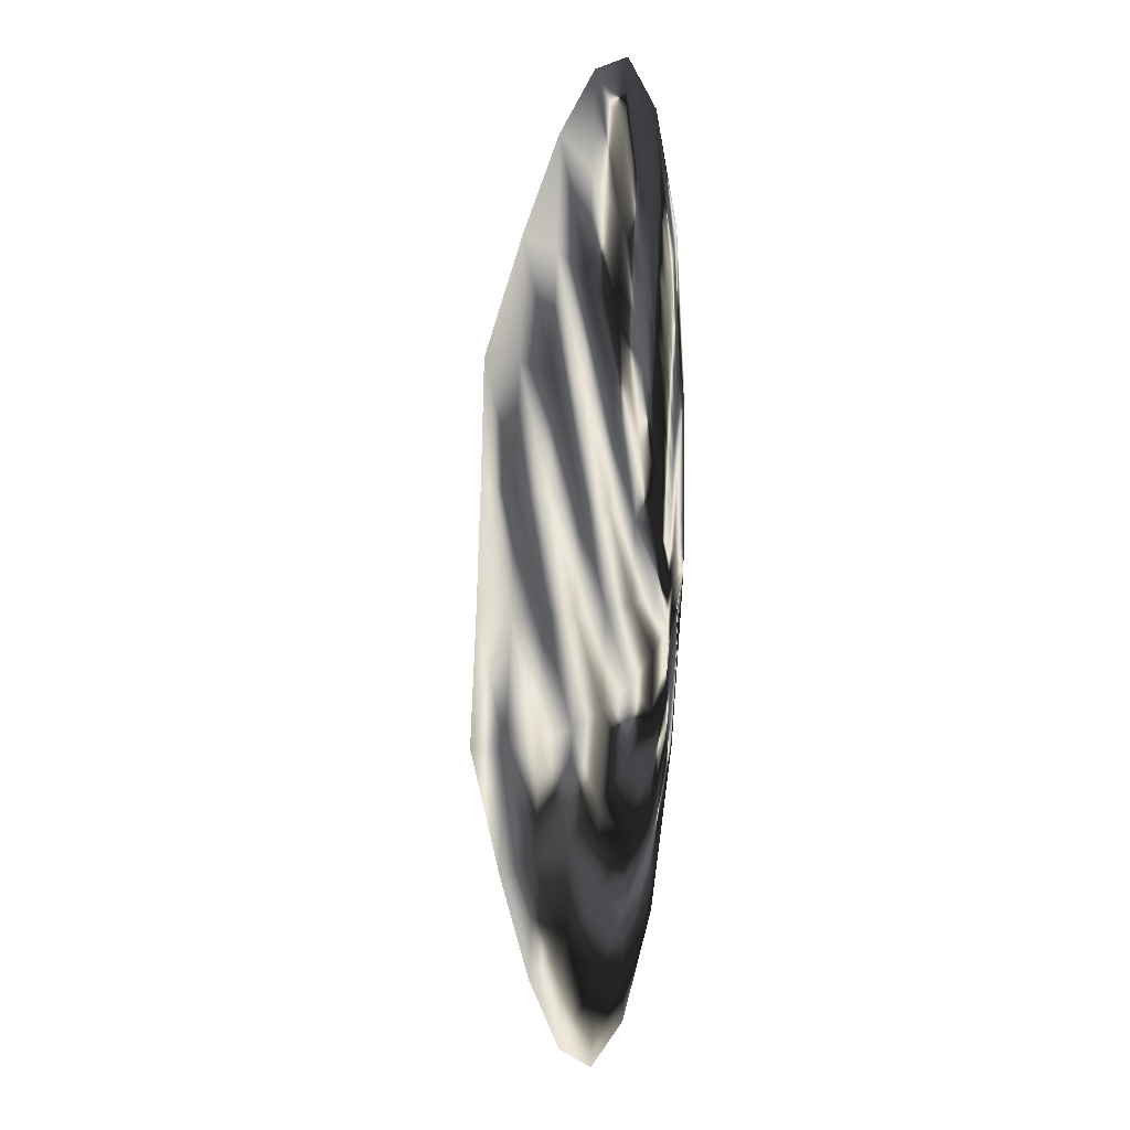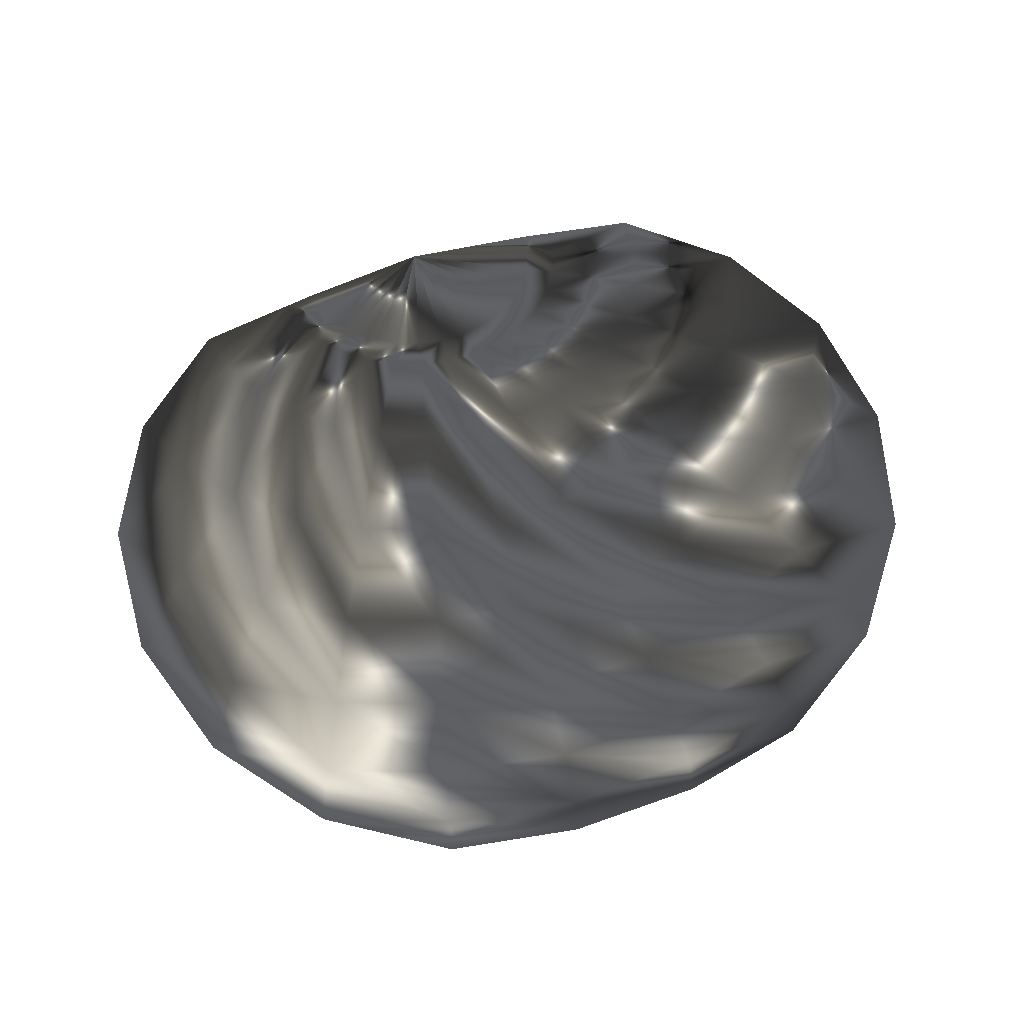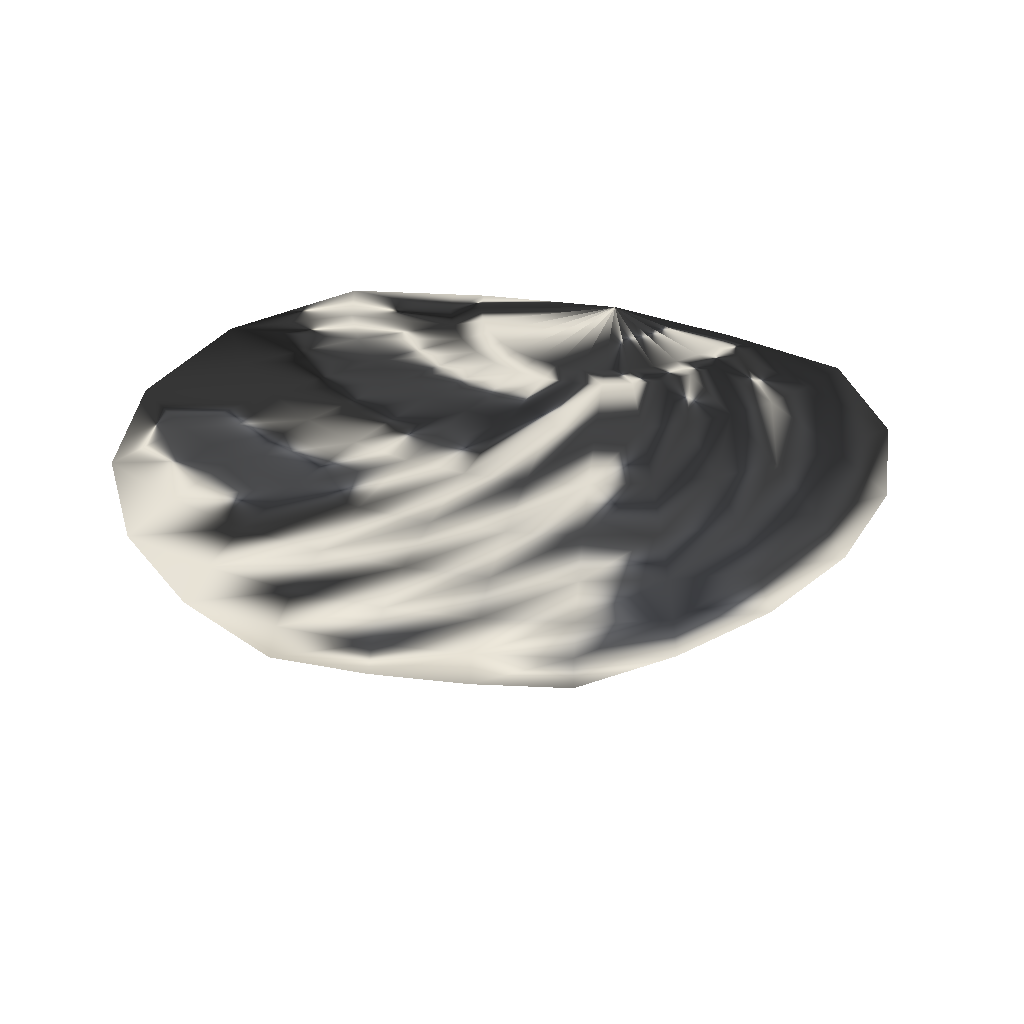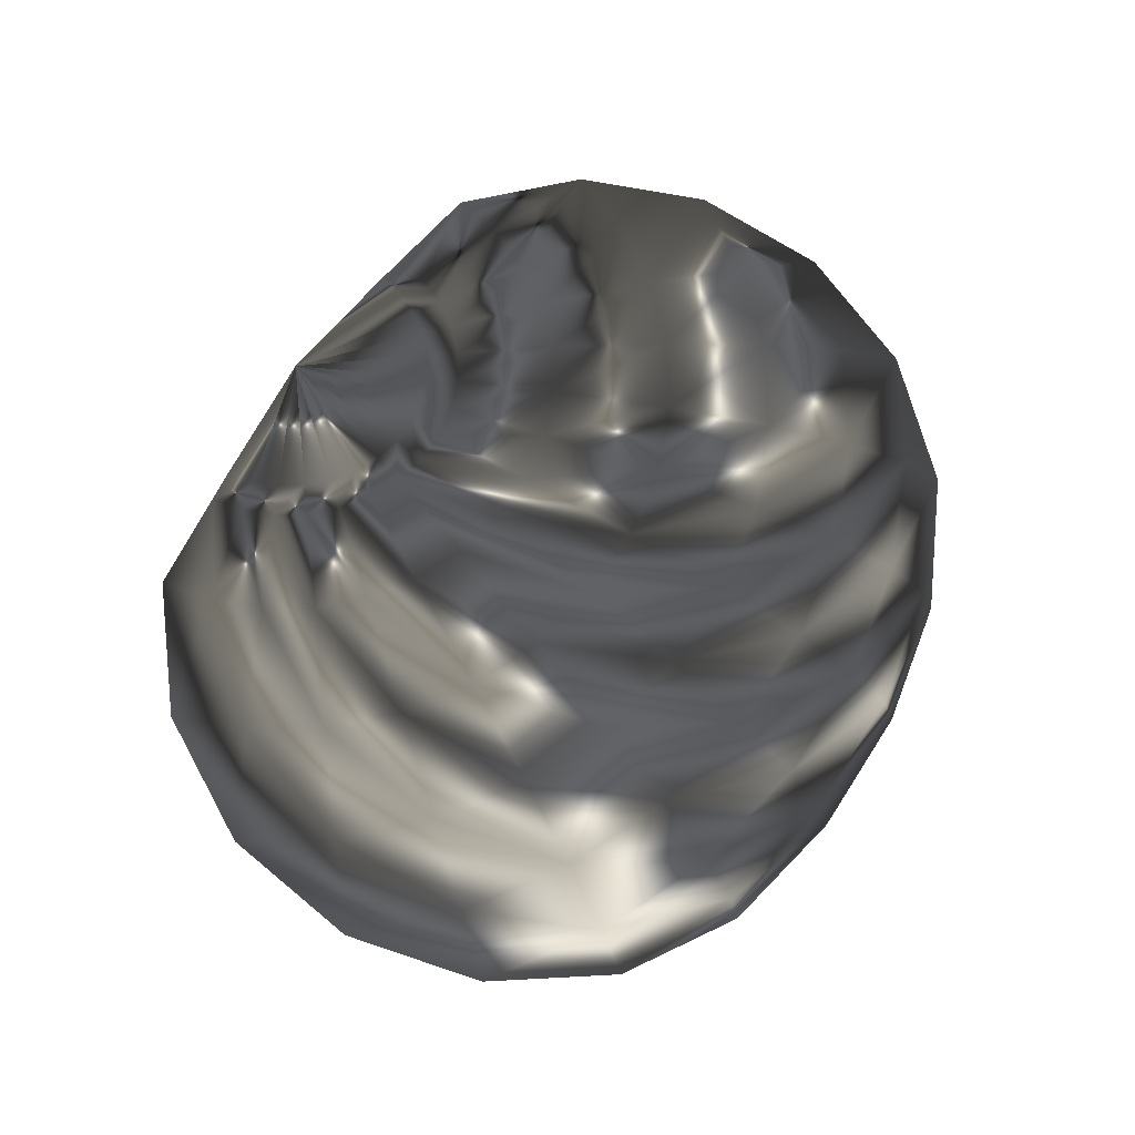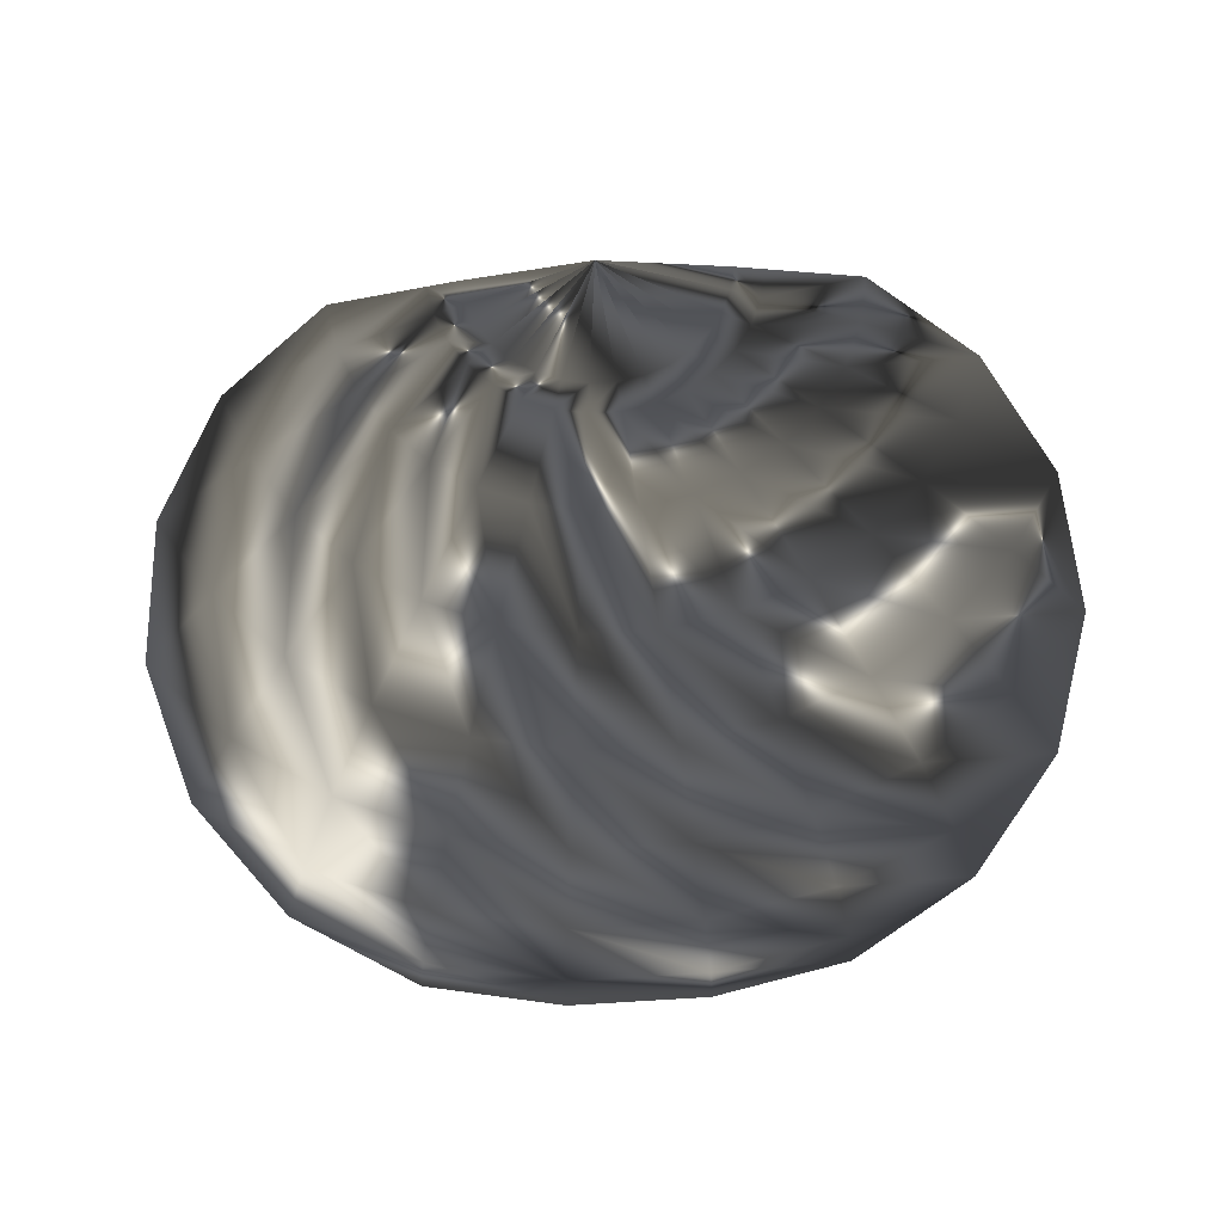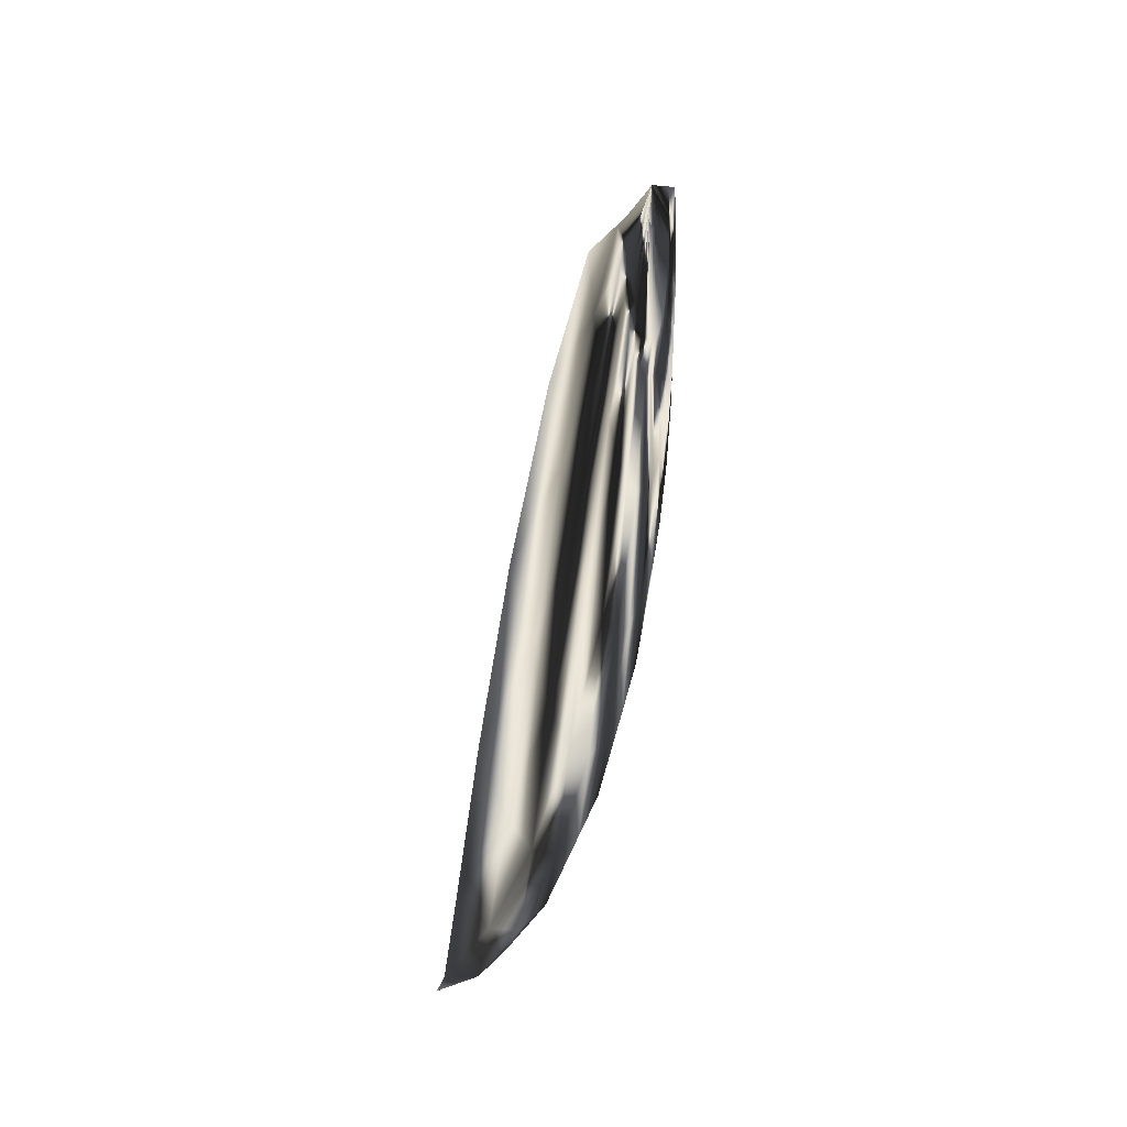
<metadata>
{"format":"obj","ext":"obj","renderer":"f3d","projection":"perspective","resolution":1024,"background":"white","views":[{"elev":73.9,"azim":92.2,"up":"+Z"},{"elev":52.9,"azim":175.6,"up":"+Y"},{"elev":-22.2,"azim":-2.0,"up":"+Y"},{"elev":65.8,"azim":139.6,"up":"+Y"},{"elev":66.0,"azim":-166.6,"up":"+Y"},{"elev":-3.3,"azim":100.1,"up":"+Z"}]}
</metadata>
<code>
o mesh0
v -59.88 383.2 -82.49
v -117.5 383.2 -65.02
v 0.000246 391.4 218.6
v -73.7 377.4 -152
v -144.6 377.4 -130.5
v -170.5 383.2 -36.66
v 0.000246 391.4 218.6
v -209.9 377.4 -95.56
v -217 383.2 1.512
v 0.000246 391.4 218.6
v -267.1 377.4 -48.58
v -255.2 383.2 48.02
v 0.000246 391.4 218.6
v -314.1 377.4 8.671
v -283.6 383.2 101.1
v 0.000246 391.4 218.6
v -349 377.4 73.98
v -301 383.2 158.7
v 0.000246 391.4 218.6
v -370.5 377.4 144.9
v -306.9 383.2 218.6
v 0.000246 391.4 218.6
v -377.8 377.4 218.6
v -301 383.2 278.4
v 0.000246 391.4 218.6
v -370.5 377.4 292.3
v -590.5 358.9 336
v -602.1 358.9 218.6
v -874.1 319.5 218.6
v -590.5 358.9 101.1
v -556.3 358.9 -11.86
v -500.6 358.9 -115.9
v -425.7 358.9 -207.2
v -334.5 358.9 -282.1
v -230.4 358.9 -337.7
v -485.6 319.5 -508.2
v -618.1 319.5 -399.5
v -726.8 319.5 -267.1
v -807.6 319.5 -115.9
v -857.3 319.5 48.03
v -1091 266.4 1.513
v -1028 266.4 -207.2
v -1209 201.6 -282.1
v -925 266.4 -399.5
v -786.7 266.4 -568.1
v -1088 201.6 -508.2
v -1209 127.8 -589
v -925 201.6 -706.5
v -618.1 266.4 -706.5
v -334.5 319.5 -589
v -117.5 358.9 -372
v -0.000119 377.4 -159.2
v -5e-05 383.2 -88.39
v 0.000246 391.4 218.6
v 73.7 377.4 -152
v -0.000335 358.9 -383.5
v -170.5 319.5 -638.7
v -425.7 266.4 -809.3
v -726.8 201.6 -869.1
v -1028 127.8 -809.3
v -1091 47.72 -872.6
v -807.6 127.8 -990
v -500.6 201.6 -990
v -217 266.4 -872.6
v -0.000598 319.5 -655.5
v 117.5 358.9 -372
v 144.6 377.4 -130.5
v 59.88 383.2 -82.49
v 0.000246 391.4 218.6
v 117.5 383.2 -65.02
v 0.000246 391.4 218.6
v 209.9 377.4 -95.56
v 230.4 358.9 -337.7
v 170.5 319.5 -638.7
v -0.000828 266.4 -894
v -255.2 201.6 -1064
v -556.3 127.8 -1124
v -857.3 47.72 -1064
v -874.1 -35.58 -1090
v -590.5 47.72 -1207
v -602.1 -35.58 -1235
v -283.6 127.8 -1207
v -0.001017 201.6 -1090
v 217 266.4 -872.6
v 334.5 319.5 -589
v 334.5 358.9 -282.1
v 267.1 377.4 -48.58
v 170.5 383.2 -36.66
v 0.000246 391.4 218.6
v 217 383.2 1.512
v 0.000246 391.4 218.6
v 314.1 377.4 8.67
v 425.7 358.9 -207.2
v 485.6 319.5 -508.2
v 425.7 266.4 -809.3
v 255.2 201.6 -1064
v -0.001157 127.8 -1235
v -301 47.72 -1295
v -306.9 -35.58 -1325
v -0.001244 47.72 -1325
v -0.001273 -35.58 -1355
v 301 47.72 -1295
v 283.6 127.8 -1207
v 500.6 201.6 -990
v 618.1 266.4 -706.5
v 618.1 319.5 -399.5
v 500.6 358.9 -115.9
v 349 377.4 73.98
v 255.2 383.2 48.02
v 0.000246 391.4 218.6
v 283.6 383.2 101.1
v 0.000246 391.4 218.6
v 556.3 358.9 -11.86
v 726.8 319.5 -267.1
v 786.7 266.4 -568.1
v 726.8 201.6 -869.1
v 556.3 127.8 -1124
f 1 3 2
f 2 4 1
f 5 4 2
f 2 6 5
f 7 6 2
f 8 5 6
f 6 9 8
f 10 9 6
f 11 8 9
f 9 12 11
f 13 12 9
f 14 11 12
f 12 15 14
f 16 15 12
f 17 14 15
f 15 18 17
f 19 18 15
f 20 17 18
f 18 21 20
f 22 21 18
f 23 20 21
f 21 24 23
f 25 24 21
f 23 24 26
f 26 27 23
f 28 23 27
f 20 23 28
f 29 28 27
f 20 28 30
f 30 17 20
f 29 30 28
f 17 30 31
f 31 14 17
f 14 31 32
f 32 11 14
f 11 32 33
f 33 8 11
f 8 33 34
f 34 5 8
f 5 34 35
f 35 4 5
f 36 35 34
f 34 37 36
f 37 34 33
f 33 38 37
f 38 33 32
f 32 39 38
f 39 32 31
f 31 40 39
f 40 31 30
f 30 29 40
f 41 40 29
f 39 40 41
f 41 42 39
f 38 39 42
f 43 42 41
f 38 42 44
f 44 37 38
f 43 44 42
f 37 44 45
f 45 36 37
f 46 45 44
f 44 43 46
f 47 46 43
f 46 47 48
f 48 45 46
f 45 48 49
f 49 36 45
f 36 49 50
f 50 35 36
f 35 50 51
f 51 4 35
f 4 51 52
f 52 1 4
f 1 52 53
f 53 54 1
f 55 53 52
f 52 56 55
f 56 52 51
f 51 57 56
f 57 51 50
f 50 58 57
f 58 50 49
f 49 59 58
f 59 49 48
f 48 60 59
f 60 48 47
f 47 61 60
f 62 60 61
f 59 60 62
f 62 63 59
f 58 59 63
f 63 64 58
f 57 58 64
f 64 65 57
f 56 57 65
f 65 66 56
f 55 56 66
f 66 67 55
f 68 55 67
f 53 55 68
f 68 69 53
f 68 67 70
f 70 71 68
f 72 70 67
f 67 73 72
f 73 67 66
f 66 74 73
f 74 66 65
f 65 75 74
f 75 65 64
f 64 76 75
f 76 64 63
f 63 77 76
f 77 63 62
f 62 78 77
f 78 62 61
f 61 79 78
f 80 78 79
f 77 78 80
f 80 79 81
f 77 80 82
f 82 76 77
f 76 82 83
f 83 75 76
f 75 83 84
f 84 74 75
f 74 84 85
f 85 73 74
f 73 85 86
f 86 72 73
f 72 86 87
f 87 88 72
f 70 72 88
f 88 89 70
f 88 87 90
f 90 91 88
f 92 90 87
f 87 93 92
f 93 87 86
f 86 94 93
f 94 86 85
f 85 95 94
f 95 85 84
f 84 96 95
f 96 84 83
f 83 97 96
f 97 83 82
f 82 98 97
f 98 82 80
f 80 81 98
f 99 98 81
f 98 99 100
f 100 97 98
f 100 99 101
f 101 102 100
f 103 100 102
f 97 100 103
f 103 96 97
f 96 103 104
f 104 95 96
f 95 104 105
f 105 94 95
f 94 105 106
f 106 93 94
f 93 106 107
f 107 92 93
f 92 107 108
f 108 109 92
f 90 92 109
f 109 110 90
f 109 108 111
f 111 112 109
f 113 108 107
f 107 114 113
f 114 107 106
f 106 115 114
f 115 106 105
f 105 116 115
f 116 105 104
f 104 117 116
f 117 104 103
f 103 102 117

</code>
